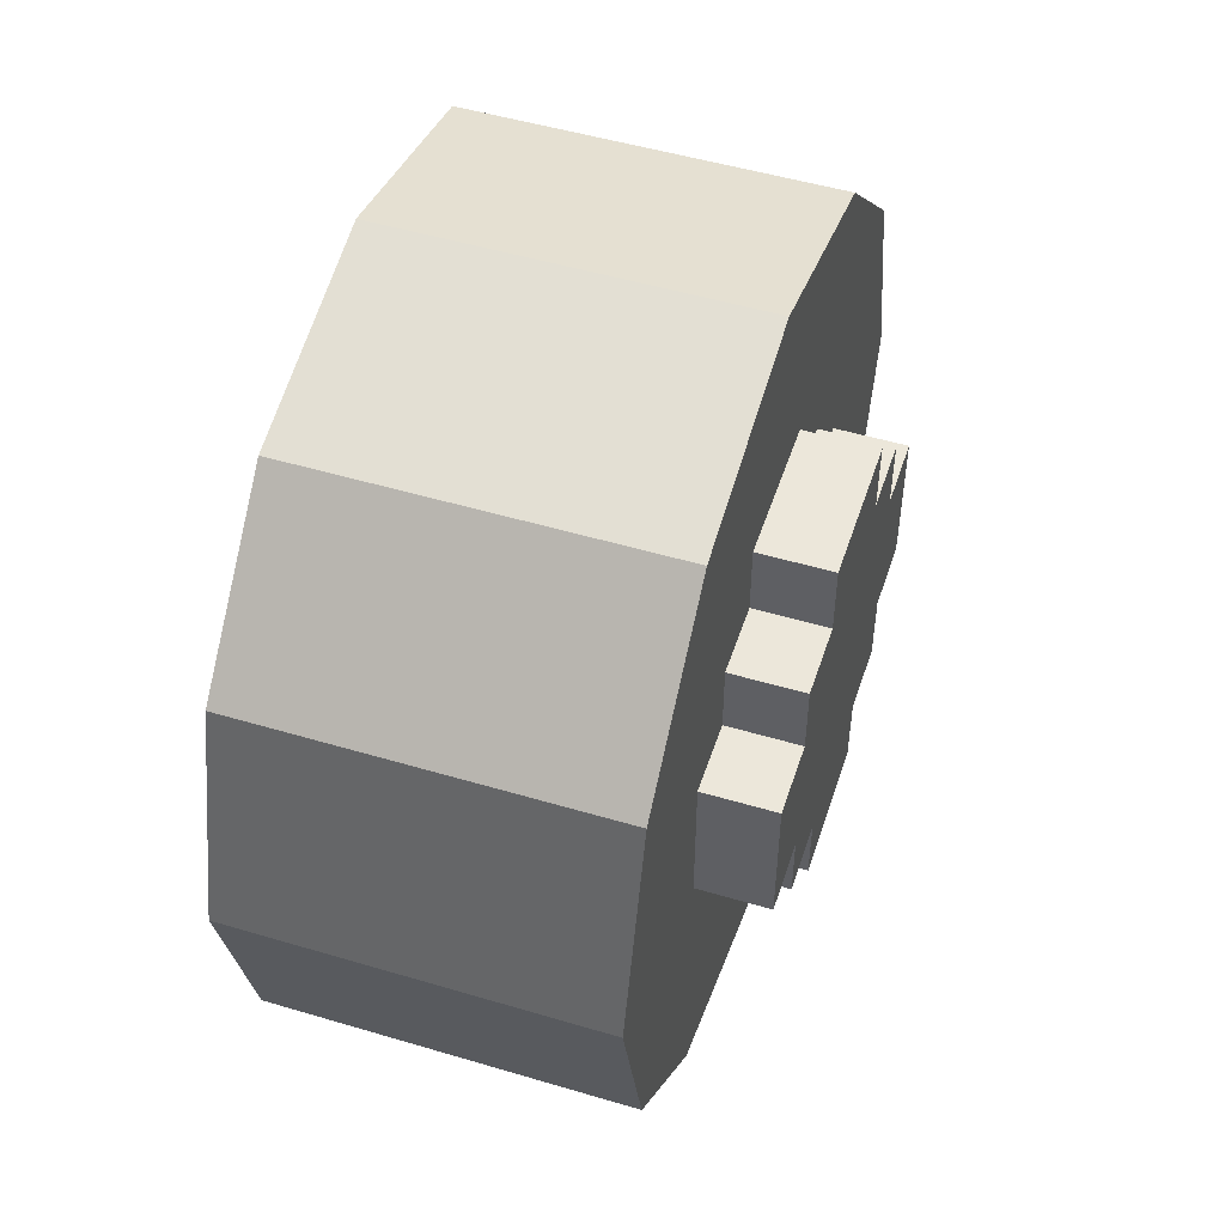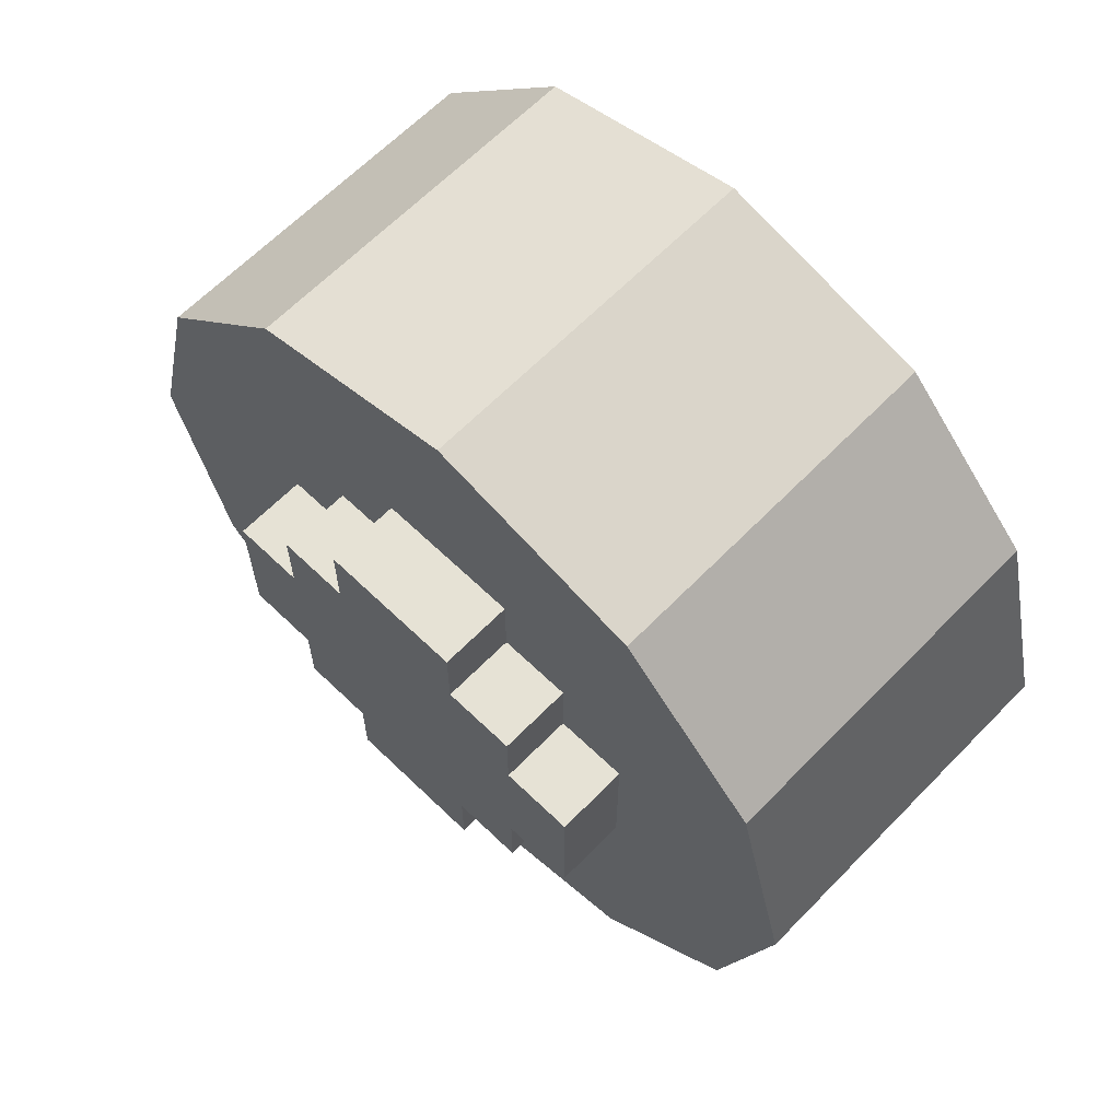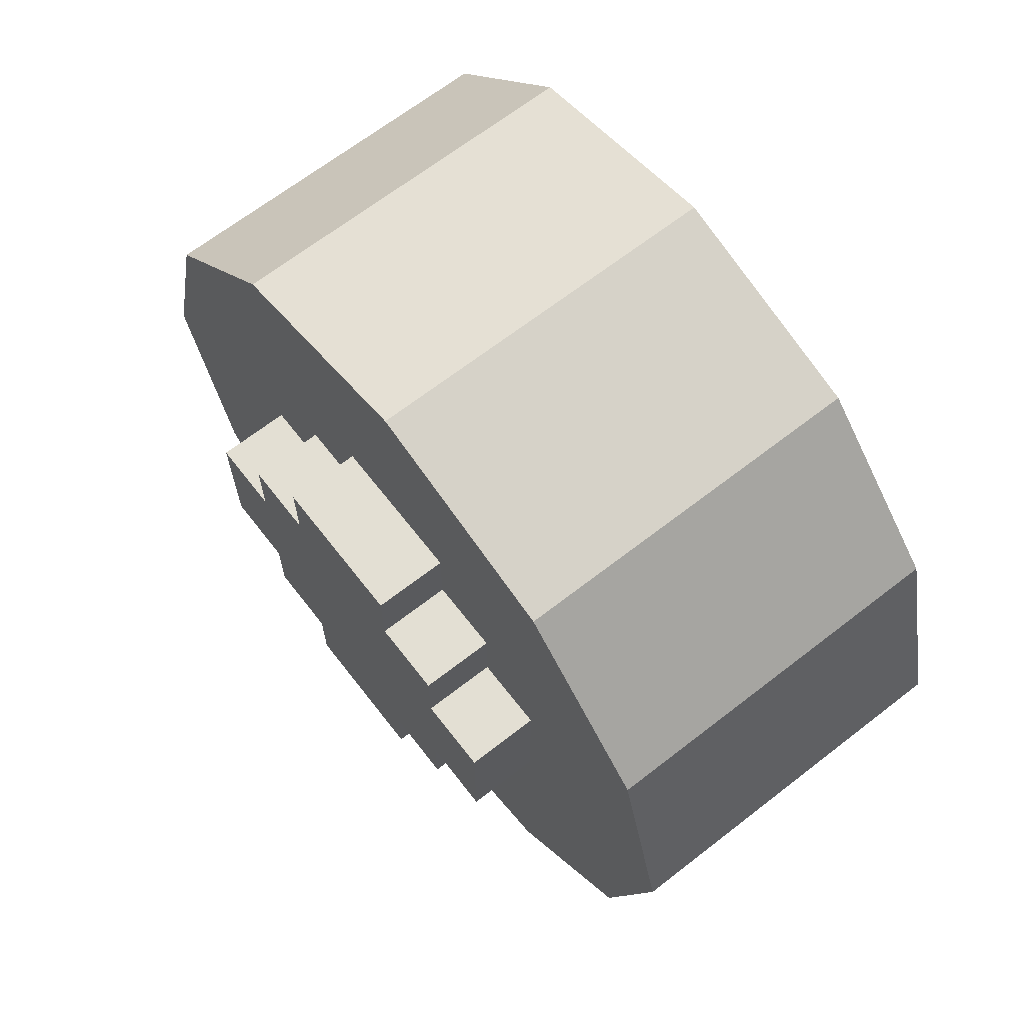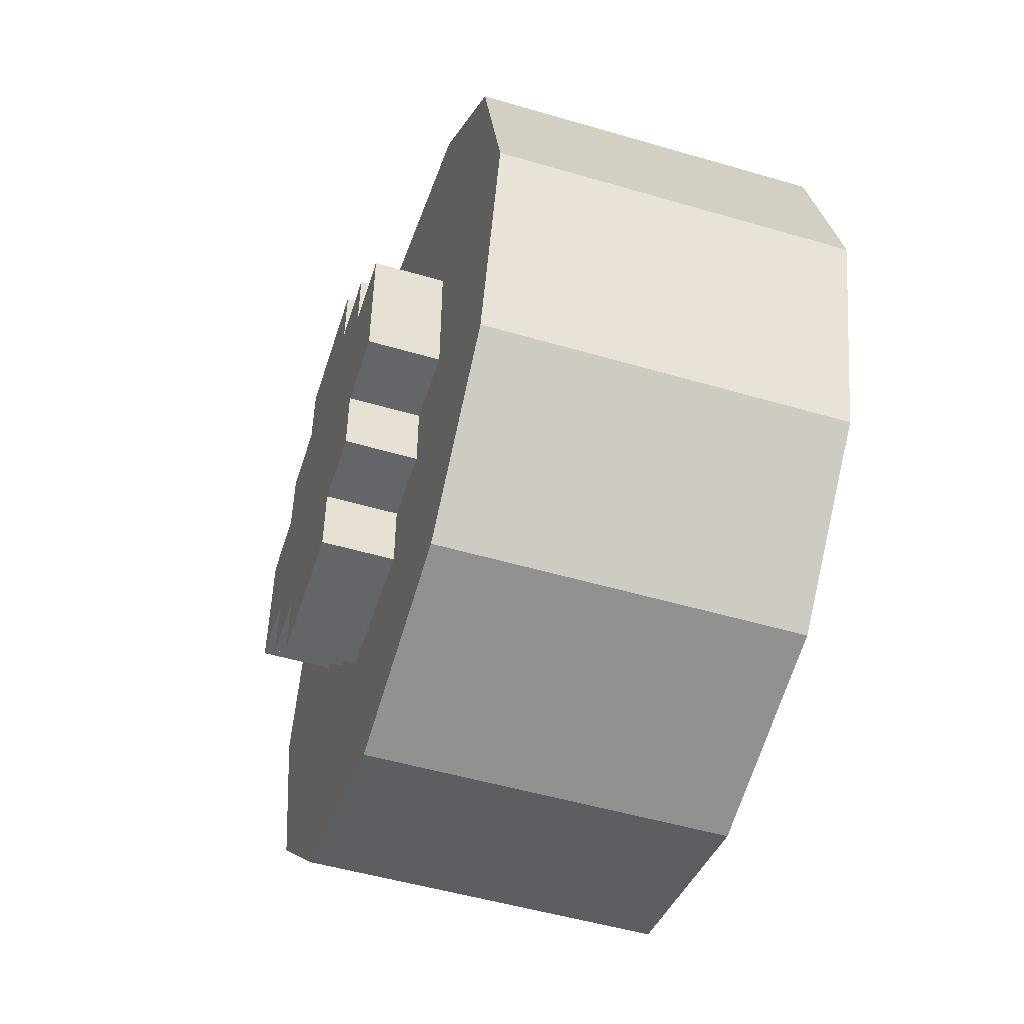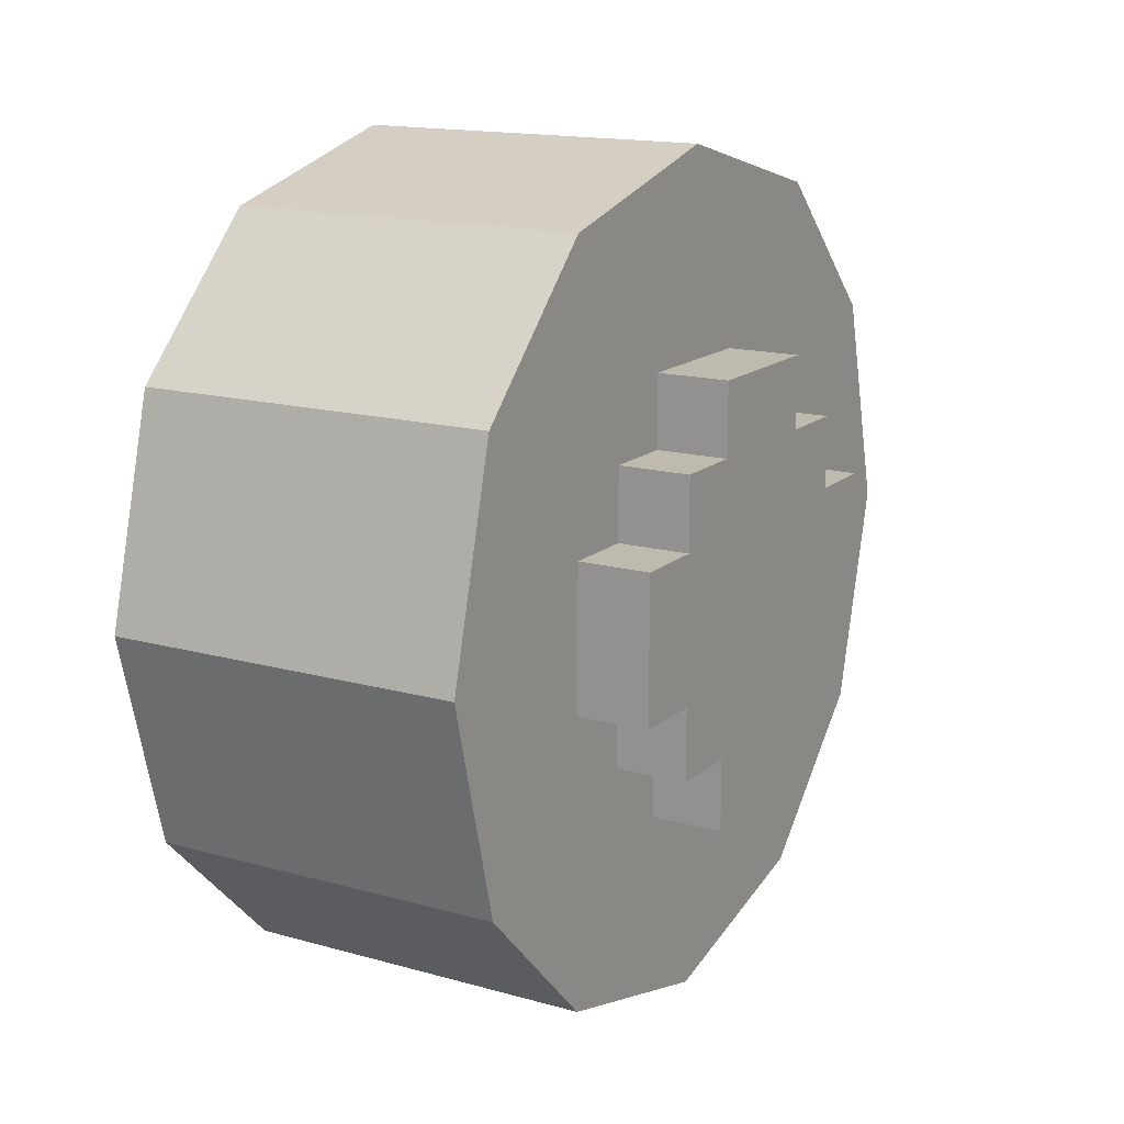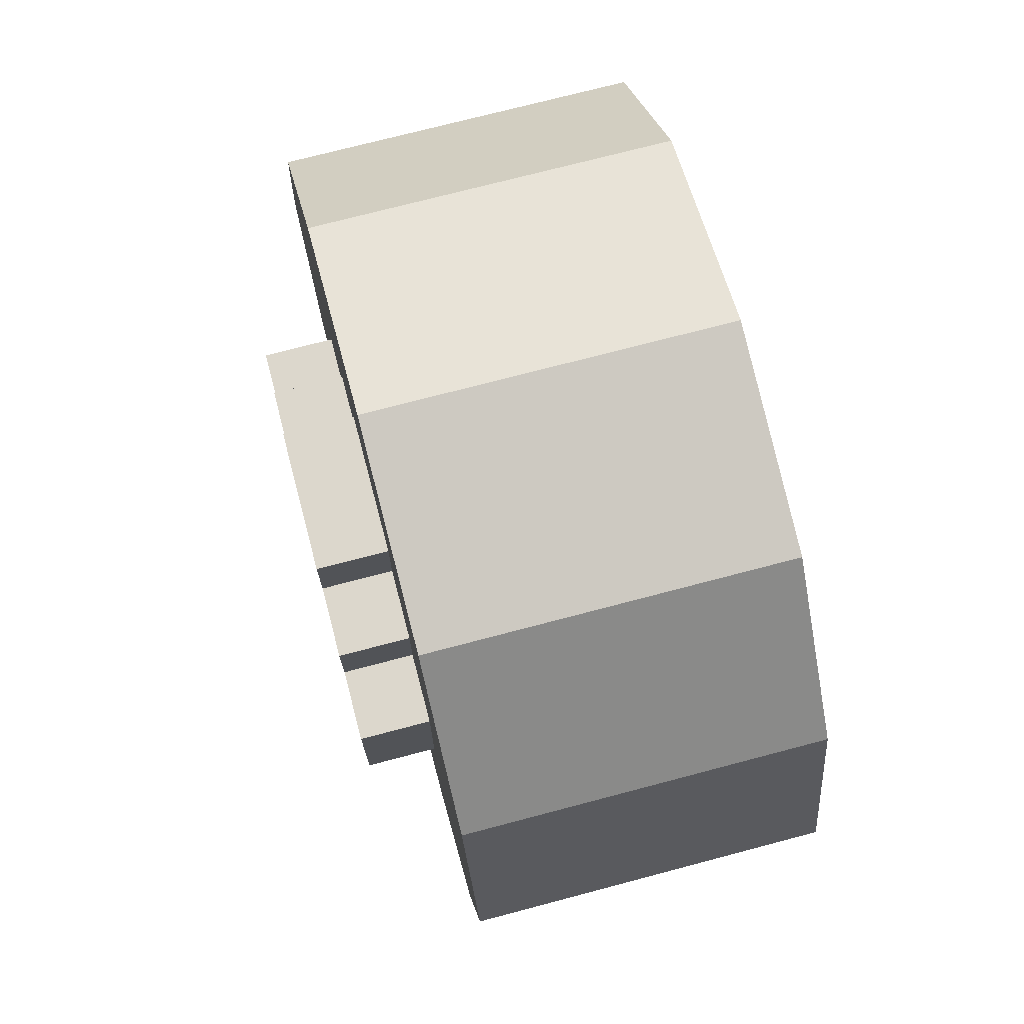
<metadata>
{"format":"obj","ext":"obj","renderer":"f3d","projection":"perspective","resolution":1024,"background":"white","views":[{"elev":50.7,"azim":-162.0,"up":"+Z"},{"elev":64.0,"azim":-45.8,"up":"+Z"},{"elev":67.0,"azim":-37.9,"up":"+Z"},{"elev":-51.6,"azim":-17.6,"up":"+Y"},{"elev":15.4,"azim":-149.4,"up":"+Z"},{"elev":72.9,"azim":-14.8,"up":"+Z"}]}
</metadata>
<code>
g black_bullet_car_wheel_mesh
v 0.05907 0.5081 9.425e-08
v -0.3801 0.4392 0.2635
v -0.3801 0.5081 7.219e-08
v 0.05907 0.4392 0.2635
v 0.05907 0.4392 -0.2635
v -0.3801 0.2635 -0.4392
v 0.05907 0.2635 -0.4392
v -0.3801 0.4392 -0.2635
v 0.05907 0.2635 0.4392
v -0.3801 0.4392 0.2635
v 0.05907 0.4392 0.2635
v -0.3801 0.2635 0.4392
v -0.3801 -0.5081 -8.228e-08
v 0.05907 -0.4392 0.2635
v 0.05907 -0.5081 -1.043e-07
v -0.3801 -0.4392 0.2635
v -0.3801 -0.4392 -0.2635
v 0.05907 -0.2635 -0.4392
v -0.3801 -0.2635 -0.4392
v 0.05907 -0.4392 -0.2635
v -0.3801 -0.2635 0.4392
v 0.05907 -0.4392 0.2635
v -0.3801 -0.4392 0.2635
v 0.05907 -0.2635 0.4392
v -0.3801 -2.607e-09 0.5081
v 0.05907 0.2635 0.4392
v 0.05907 4.052e-10 0.5081
v -0.3801 0.2635 0.4392
v -0.3801 -2.607e-09 -0.5081
v 0.05907 -0.2635 -0.4392
v 0.05907 4.052e-10 -0.5081
v -0.3801 -0.2635 -0.4392
v 0.05907 0.4392 -0.2635
v 0.05907 -4.578e-07 -3.815e-08
v 0.05907 0.5081 9.425e-08
v 0.05907 0.2635 -0.4392
v 0.05907 0.4392 0.2635
v 0.05907 0.2635 0.4392
v 0.05907 4.052e-10 0.5081
v 0.05907 4.052e-10 -0.5081
v 0.05907 -0.2635 -0.4392
v 0.05907 -0.4392 -0.2635
v 0.05907 -0.5081 -1.043e-07
v 0.05907 -0.4392 0.2635
v 0.05907 -0.2635 0.4392
v -0.3801 0.4392 0.2635
v -0.3801 -4.578e-07 -3.815e-08
v -0.3801 0.5081 7.219e-08
v -0.3801 0.2635 0.4392
v -0.3801 0.4392 -0.2635
v -0.3801 0.2635 -0.4392
v -0.3801 -2.607e-09 -0.5081
v -0.3801 -0.2635 -0.4392
v -0.3801 -0.4392 -0.2635
v -0.3801 -0.5081 -8.228e-08
v -0.3801 -0.4392 0.2635
v -0.3801 -0.2635 0.4392
v -0.3801 -2.607e-09 0.5081
v -0.4679 0.2635 -0.08783
v -0.3801 0.2635 0.08783
v -0.4679 0.2635 0.08783
v -0.3801 0.2635 -0.08783
v -0.4679 0.1757 -0.1757
v -0.3801 0.1757 -0.08783
v -0.4679 0.1757 -0.08783
v -0.3801 0.1757 -0.1757
v -0.4679 0.1757 0.08783
v -0.3801 0.1757 0.1757
v -0.4679 0.1757 0.1757
v -0.3801 0.1757 0.08783
v -0.4679 0.08783 -0.2635
v -0.3801 0.08783 -0.1757
v -0.4679 0.08783 -0.1757
v -0.3801 0.08783 -0.2635
v -0.4679 0.08783 0.1757
v -0.3801 0.08783 0.2635
v -0.4679 0.08783 0.2635
v -0.3801 0.08783 0.1757
v -0.3801 -0.2635 -0.08783
v -0.4679 -0.2635 0.08783
v -0.3801 -0.2635 0.08783
v -0.4679 -0.2635 -0.08783
v -0.3801 -0.08783 -0.2635
v -0.4679 -0.08783 -0.1757
v -0.3801 -0.08783 -0.1757
v -0.4679 -0.08783 -0.2635
v -0.3801 -0.08783 0.1757
v -0.4679 -0.08783 0.2635
v -0.3801 -0.08783 0.2635
v -0.4679 -0.08783 0.1757
v -0.3801 -0.1757 -0.1757
v -0.4679 -0.1757 -0.08783
v -0.3801 -0.1757 -0.08783
v -0.4679 -0.1757 -0.1757
v -0.3801 -0.1757 0.08783
v -0.4679 -0.1757 0.1757
v -0.3801 -0.1757 0.1757
v -0.4679 -0.1757 0.08783
v -0.3801 -0.08783 0.2635
v -0.4679 0.08783 0.2635
v -0.3801 0.08783 0.2635
v -0.4679 -0.08783 0.2635
v -0.3801 0.1757 0.08783
v -0.4679 0.2635 0.08783
v -0.3801 0.2635 0.08783
v -0.4679 0.1757 0.08783
v -0.3801 0.08783 0.1757
v -0.4679 0.1757 0.1757
v -0.3801 0.1757 0.1757
v -0.4679 0.08783 0.1757
v -0.3801 -0.1757 0.1757
v -0.4679 -0.08783 0.1757
v -0.3801 -0.08783 0.1757
v -0.4679 -0.1757 0.1757
v -0.3801 -0.2635 0.08783
v -0.4679 -0.1757 0.08783
v -0.3801 -0.1757 0.08783
v -0.4679 -0.2635 0.08783
v -0.3801 0.08783 -0.2635
v -0.4679 -0.08783 -0.2635
v -0.3801 -0.08783 -0.2635
v -0.4679 0.08783 -0.2635
v -0.3801 0.2635 -0.08783
v -0.4679 0.1757 -0.08783
v -0.3801 0.1757 -0.08783
v -0.4679 0.2635 -0.08783
v -0.3801 0.1757 -0.1757
v -0.4679 0.08783 -0.1757
v -0.3801 0.08783 -0.1757
v -0.4679 0.1757 -0.1757
v -0.3801 -0.08783 -0.1757
v -0.4679 -0.1757 -0.1757
v -0.3801 -0.1757 -0.1757
v -0.4679 -0.08783 -0.1757
v -0.3801 -0.1757 -0.08783
v -0.4679 -0.2635 -0.08783
v -0.3801 -0.2635 -0.08783
v -0.4679 -0.1757 -0.08783
v -0.4679 0.1757 -0.08783
v -0.4679 -1.526e-07 3.815e-08
v -0.4679 0.08783 -0.1757
v -0.4679 -0.08783 -0.1757
v -0.4679 0.1757 0.08783
v -0.4679 0.08783 0.1757
v -0.4679 -0.08783 0.1757
v -0.4679 -0.1757 0.08783
v -0.4679 -0.1757 -0.08783
v -0.4679 -0.08783 0.2635
v -0.4679 0.08783 0.2635
v -0.4679 -0.2635 -0.08783
v -0.4679 -0.2635 0.08783
v -0.4679 0.2635 0.08783
v -0.4679 0.2635 -0.08783
v -0.4679 0.08783 -0.2635
v -0.4679 -0.08783 -0.2635
v -0.4679 -0.1757 0.1757
v -0.4679 0.1757 0.1757
v -0.4679 -0.1757 -0.1757
v -0.4679 0.1757 -0.1757
v 0.05907 0.4392 -0.2635
v -0.3801 0.5081 7.219e-08
v -0.3801 0.4392 -0.2635
v 0.05907 0.5081 9.425e-08
v -0.3801 -0.4392 -0.2635
v 0.05907 -0.5081 -1.043e-07
v 0.05907 -0.4392 -0.2635
v -0.3801 -0.5081 -8.228e-08
v -0.3801 -0.2635 0.4392
v 0.05907 4.052e-10 0.5081
v 0.05907 -0.2635 0.4392
v -0.3801 -2.607e-09 0.5081
v -0.3801 0.2635 -0.4392
v 0.05907 4.052e-10 -0.5081
v 0.05907 0.2635 -0.4392
v -0.3801 -2.607e-09 -0.5081
g black_bullet_car_wheel_mesh_0
f 3 2 1
f 4 1 2
f 7 6 5
f 8 5 6
f 11 10 9
f 12 9 10
f 15 14 13
f 16 13 14
f 19 18 17
f 20 17 18
f 23 22 21
f 24 21 22
f 27 26 25
f 28 25 26
f 31 30 29
f 32 29 30
f 35 34 33
f 33 34 36
f 37 34 35
f 38 34 37
f 39 34 38
f 36 34 40
f 40 34 41
f 41 34 42
f 42 34 43
f 43 34 44
f 44 34 45
f 45 34 39
f 48 47 46
f 46 47 49
f 50 47 48
f 51 47 50
f 52 47 51
f 53 47 52
f 54 47 53
f 55 47 54
f 56 47 55
f 57 47 56
f 58 47 57
f 49 47 58
f 61 60 59
f 62 59 60
f 65 64 63
f 66 63 64
f 69 68 67
f 70 67 68
f 73 72 71
f 74 71 72
f 77 76 75
f 78 75 76
f 81 80 79
f 82 79 80
f 85 84 83
f 86 83 84
f 89 88 87
f 90 87 88
f 93 92 91
f 94 91 92
f 97 96 95
f 98 95 96
f 101 100 99
f 102 99 100
f 105 104 103
f 106 103 104
f 109 108 107
f 110 107 108
f 113 112 111
f 114 111 112
f 117 116 115
f 118 115 116
f 121 120 119
f 122 119 120
f 125 124 123
f 126 123 124
f 129 128 127
f 130 127 128
f 133 132 131
f 134 131 132
f 137 136 135
f 138 135 136
f 141 140 139
f 142 140 141
f 139 140 143
f 143 140 144
f 144 140 145
f 145 140 146
f 147 140 142
f 146 140 147
f 145 148 144
f 149 144 148
f 147 150 146
f 151 146 150
f 143 152 139
f 153 139 152
f 141 154 142
f 155 142 154
f 156 145 146
f 157 143 144
f 158 147 142
f 159 141 139
f 162 161 160
f 163 160 161
f 166 165 164
f 167 164 165
f 170 169 168
f 171 168 169
f 174 173 172
f 175 172 173

</code>
